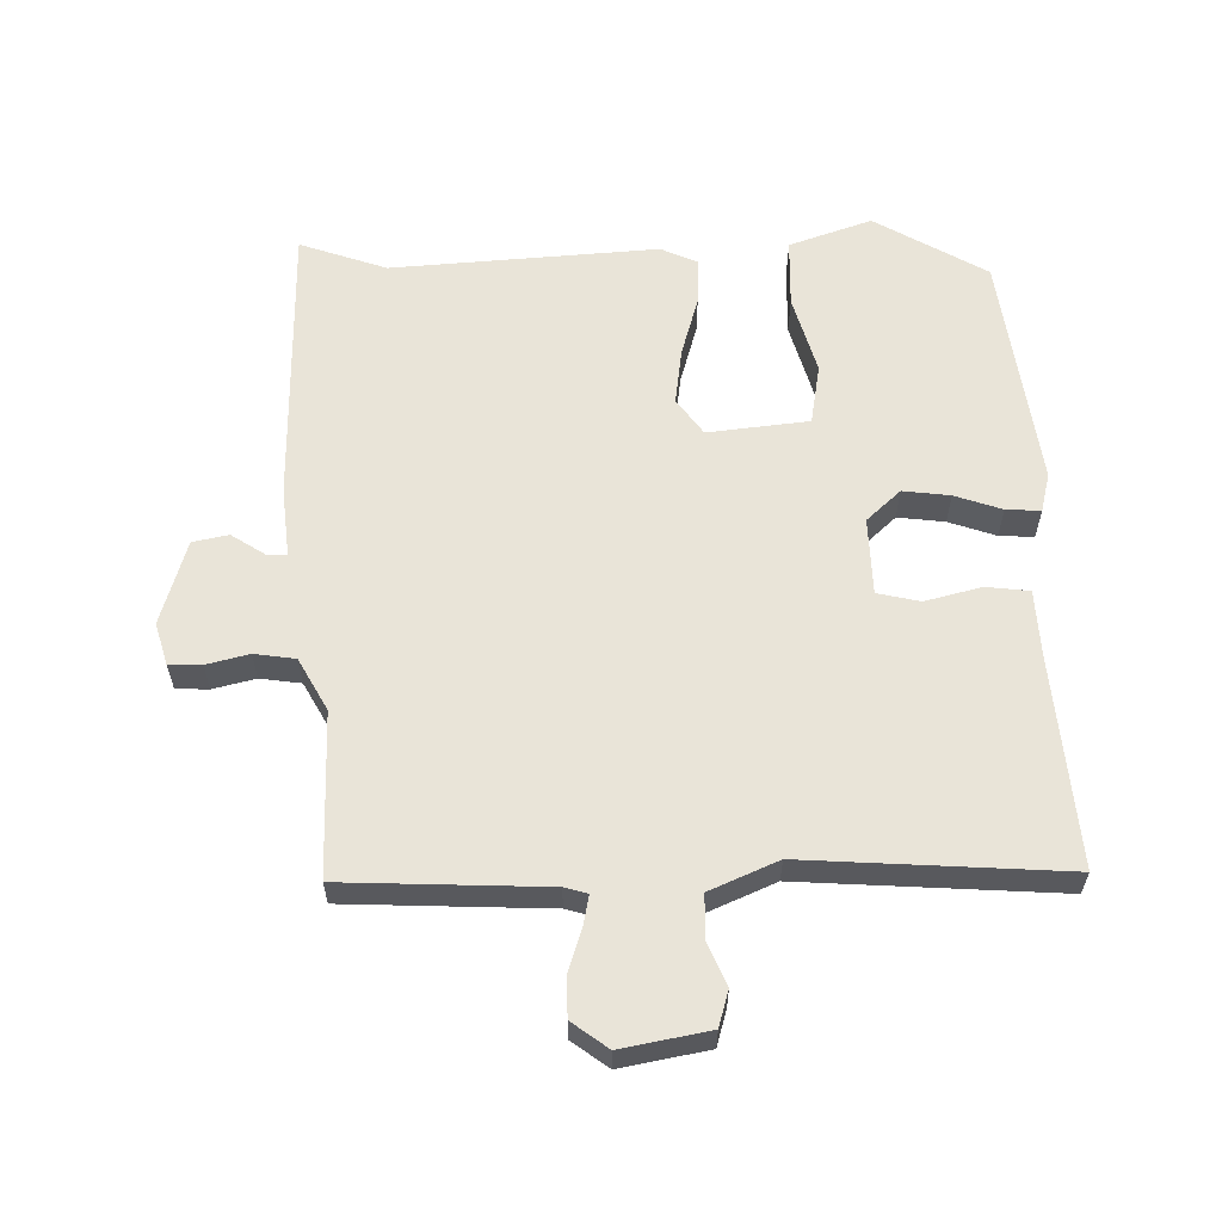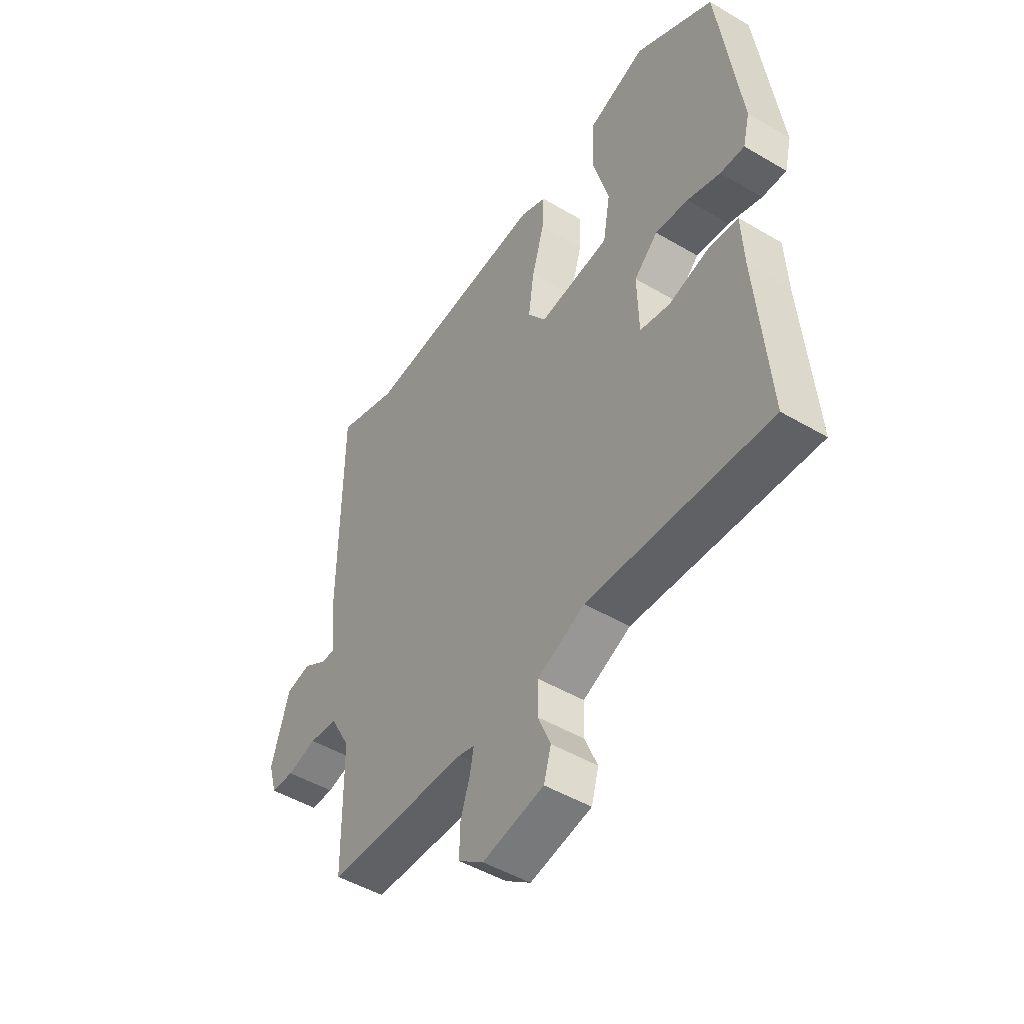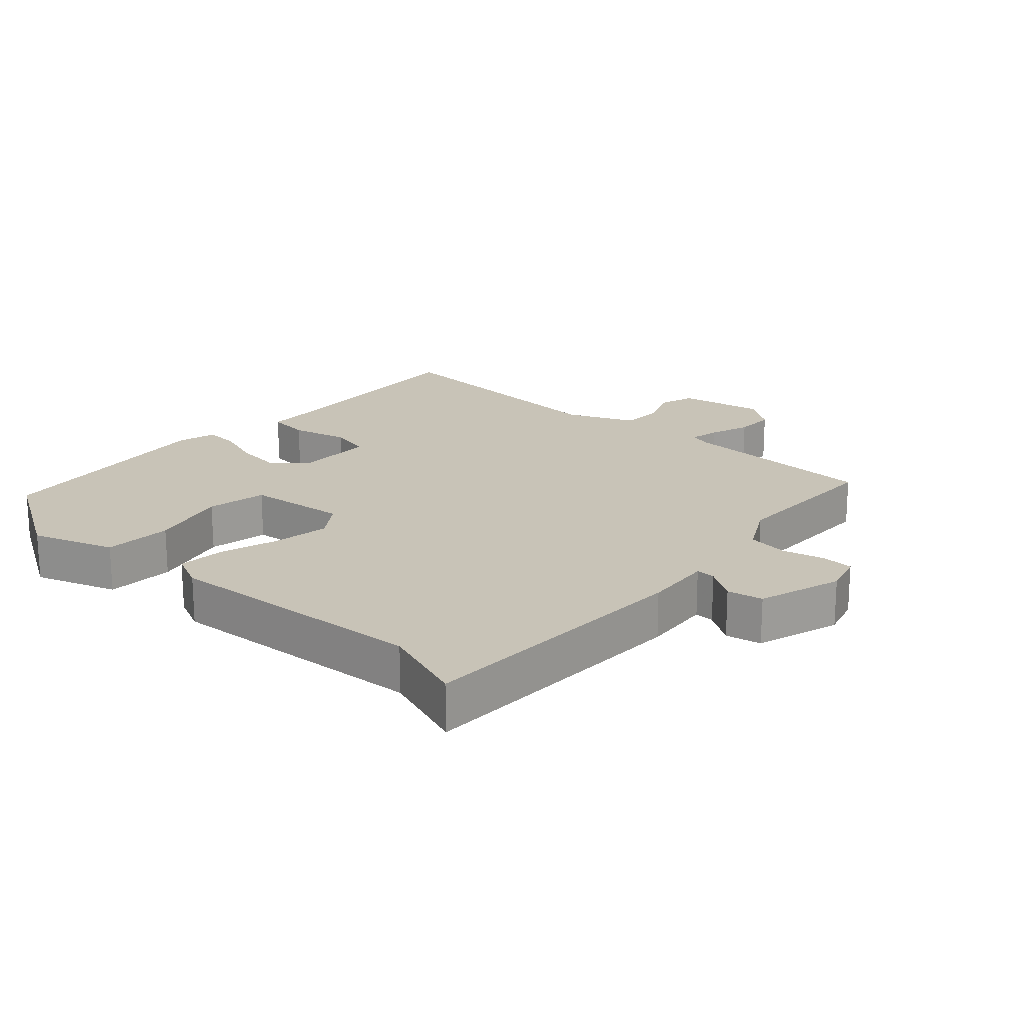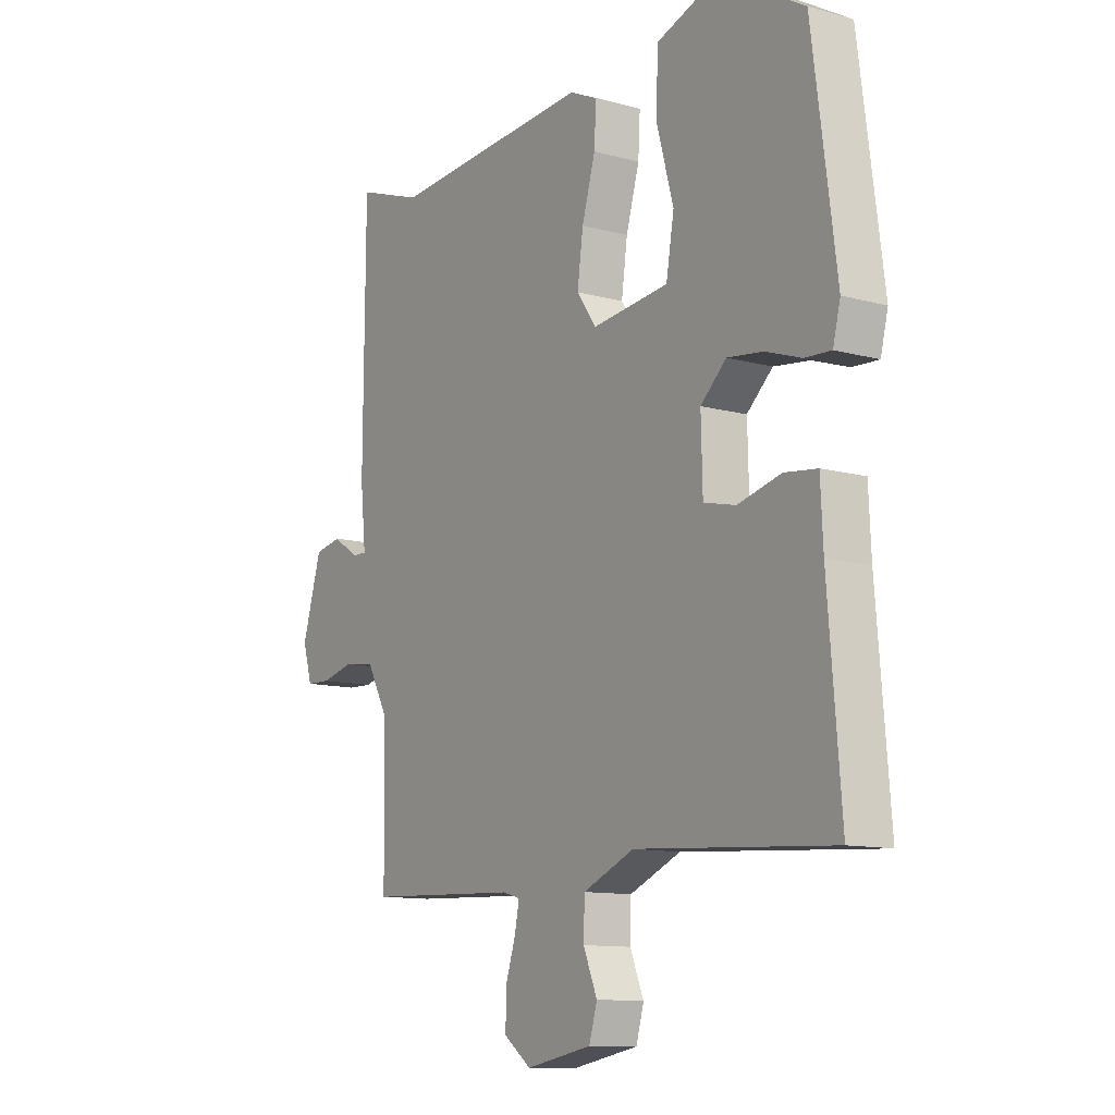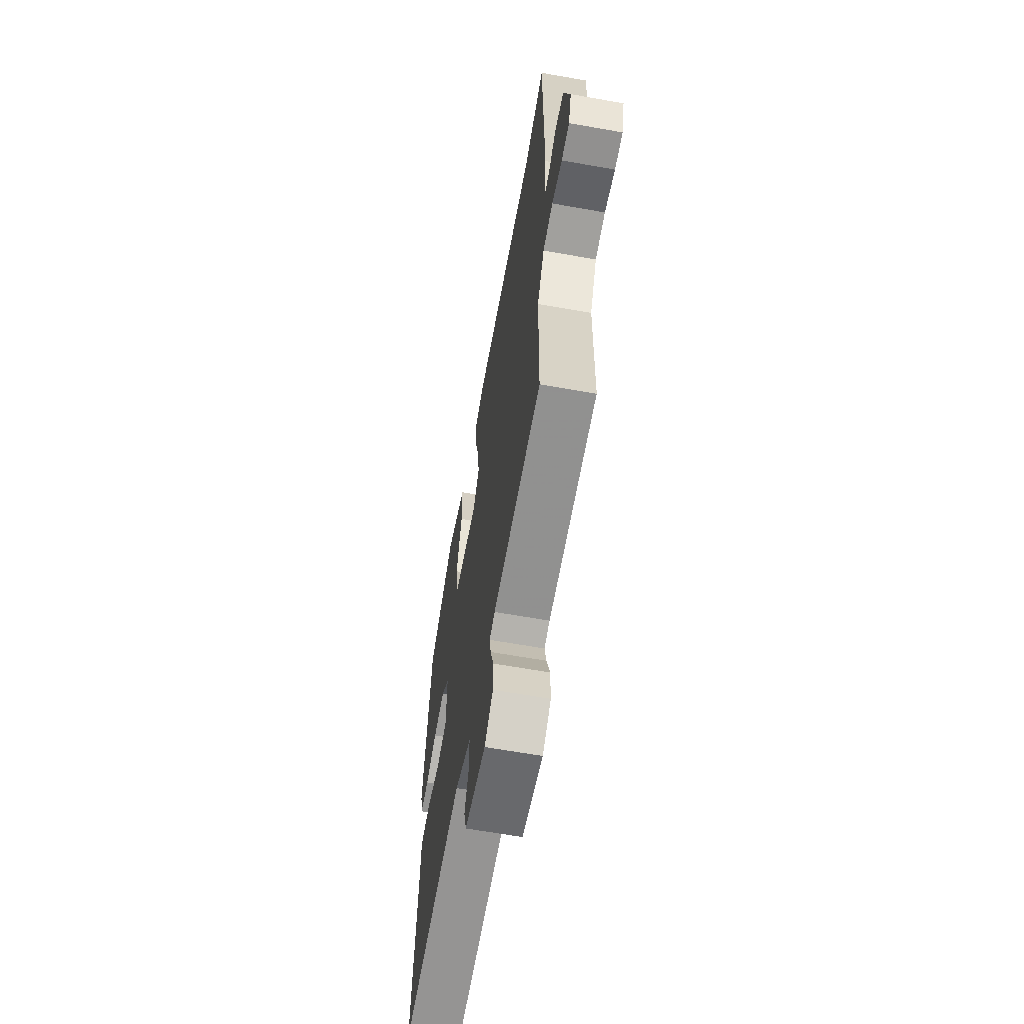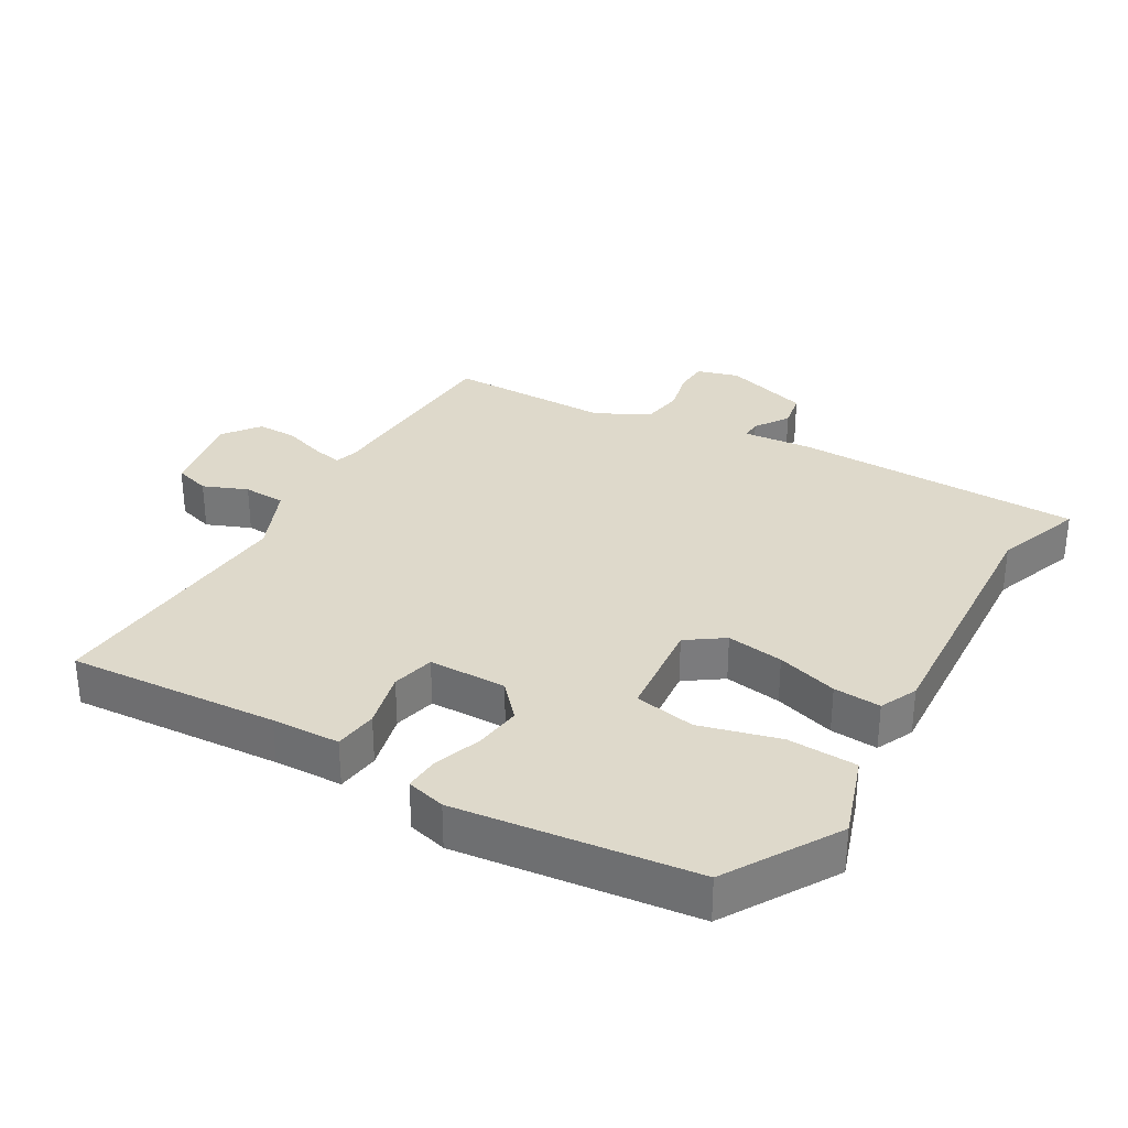
<metadata>
{"format":"obj","ext":"obj","renderer":"f3d","projection":"perspective","resolution":1024,"background":"white","views":[{"elev":59.8,"azim":178.9,"up":"+Y"},{"elev":-48.4,"azim":-123.4,"up":"+Z"},{"elev":19.6,"azim":42.6,"up":"+Y"},{"elev":-11.4,"azim":-123.7,"up":"+Z"},{"elev":-63.4,"azim":79.8,"up":"+Z"},{"elev":31.8,"azim":-59.3,"up":"+Y"}]}
</metadata>
<code>
v 0.464 0.07 -0.532
v 0.154 0.07 -0.545
v 0.119 0.07 -0.555
v 0.128 0.07 -0.601
v 0.149 0.07 -0.665
v 0.149 0.07 -0.727
v 0.094 0.07 -0.768
v -0.04 0.07 -0.743
v -0.056 0.07 -0.688
v -0.028 0.07 -0.621
v -0.03 0.07 -0.556
v -0.134 0.07 -0.511
v -0.531 0.07 -0.537
v -0.505 0.07 -0.216
v -0.5 0.07 -0.112
v -0.434 0.07 -0.104
v -0.347 0.07 -0.126
v -0.282 0.07 -0.111
v -0.279 0.07 0.008
v -0.331 0.07 0.056
v -0.403 0.07 0.047
v -0.475 0.07 0.022
v -0.528 0.07 0.019
v -0.543 0.07 0.079
v -0.495 0.07 0.442
v -0.324 0.07 0.543
v -0.197 0.07 0.499
v -0.194 0.07 0.393
v -0.228 0.07 0.271
v -0.212 0.07 0.178
v -0.057 0.07 0.161
v -0.017 0.07 0.217
v -0.029 0.07 0.304
v -0.056 0.07 0.397
v -0.06 0.07 0.469
v -0.003 0.07 0.495
v 0.406 0.07 0.467
v 0.54 0.07 0.514
v 0.543 0.07 0.073
v 0.532 0.07 -0.034
v 0.562 0.07 -0.033
v 0.614 0.07 0.001
v 0.669 0.07 -0.01
v 0.708 0.07 -0.141
v 0.689 0.07 -0.205
v 0.639 0.07 -0.207
v 0.574 0.07 -0.191
v 0.511 0.07 -0.2
v 0.467 0.07 -0.28
v 0.464 0 -0.532
v 0.154 0 -0.545
v 0.119 0 -0.555
v 0.128 0 -0.601
v 0.149 0 -0.665
v 0.149 0 -0.727
v 0.094 0 -0.768
v -0.04 0 -0.743
v -0.056 0 -0.688
v -0.028 0 -0.621
v -0.03 0 -0.556
v -0.134 0 -0.511
v -0.531 0 -0.537
v -0.505 0 -0.216
v -0.5 0 -0.112
v -0.434 0 -0.104
v -0.347 0 -0.126
v -0.282 0 -0.111
v -0.279 0 0.008
v -0.331 0 0.056
v -0.403 0 0.047
v -0.475 0 0.022
v -0.528 0 0.019
v -0.543 0 0.079
v -0.495 0 0.442
v -0.324 0 0.543
v -0.197 0 0.499
v -0.194 0 0.393
v -0.228 0 0.271
v -0.212 0 0.178
v -0.057 0 0.161
v -0.017 0 0.217
v -0.029 0 0.304
v -0.056 0 0.397
v -0.06 0 0.469
v -0.003 0 0.495
v 0.406 0 0.467
v 0.54 0 0.514
v 0.543 0 0.073
v 0.532 0 -0.034
v 0.562 0 -0.033
v 0.614 0 0.001
v 0.669 0 -0.01
v 0.708 0 -0.141
v 0.689 0 -0.205
v 0.639 0 -0.207
v 0.574 0 -0.191
v 0.511 0 -0.2
v 0.467 0 -0.28
f 45 46 47
f 44 45 47
f 43 44 47
f 42 43 47
f 41 42 47
f 40 41 47 48
f 40 48 49
f 39 40 49
f 38 39 49
f 37 38 49
f 37 49 1
f 36 37 1
f 35 36 1
f 34 35 1
f 33 34 1
f 27 28 29
f 26 27 29
f 25 26 29
f 24 25 29
f 23 24 29
f 22 23 29
f 21 22 29
f 20 21 29 30
f 19 20 30 31
f 14 15 16 17
f 14 17 18
f 13 14 18
f 12 13 18
f 18 19 31
f 12 18 31
f 11 12 31
f 8 9 10
f 7 8 10
f 6 7 10
f 5 6 10
f 4 5 10
f 3 4 10 11
f 32 33 1 2
f 11 31 32
f 3 11 32
f 2 3 32
f 96 95 94
f 96 94 93
f 96 93 92
f 96 92 91
f 96 91 90
f 97 96 90 89
f 98 97 89
f 98 89 88
f 98 88 87
f 98 87 86
f 50 98 86
f 50 86 85
f 50 85 84
f 50 84 83
f 50 83 82
f 78 77 76
f 78 76 75
f 78 75 74
f 78 74 73
f 78 73 72
f 78 72 71
f 78 71 70
f 79 78 70 69
f 80 79 69 68
f 66 65 64 63
f 67 66 63
f 67 63 62
f 67 62 61
f 80 68 67
f 80 67 61
f 80 61 60
f 59 58 57
f 59 57 56
f 59 56 55
f 59 55 54
f 59 54 53
f 60 59 53 52
f 51 50 82 81
f 81 80 60
f 81 60 52
f 81 52 51
f 1 50 51 2
f 2 51 52 3
f 3 52 53 4
f 4 53 54 5
f 5 54 55 6
f 6 55 56 7
f 7 56 57 8
f 8 57 58 9
f 9 58 59 10
f 10 59 60 11
f 11 60 61 12
f 12 61 62 13
f 13 62 63 14
f 14 63 64 15
f 15 64 65 16
f 16 65 66 17
f 17 66 67 18
f 18 67 68 19
f 19 68 69 20
f 20 69 70 21
f 21 70 71 22
f 22 71 72 23
f 23 72 73 24
f 24 73 74 25
f 25 74 75 26
f 26 75 76 27
f 27 76 77 28
f 28 77 78 29
f 29 78 79 30
f 30 79 80 31
f 31 80 81 32
f 32 81 82 33
f 33 82 83 34
f 34 83 84 35
f 35 84 85 36
f 36 85 86 37
f 37 86 87 38
f 38 87 88 39
f 39 88 89 40
f 40 89 90 41
f 41 90 91 42
f 42 91 92 43
f 43 92 93 44
f 44 93 94 45
f 45 94 95 46
f 46 95 96 47
f 47 96 97 48
f 48 97 98 49
f 49 98 50 1

</code>
